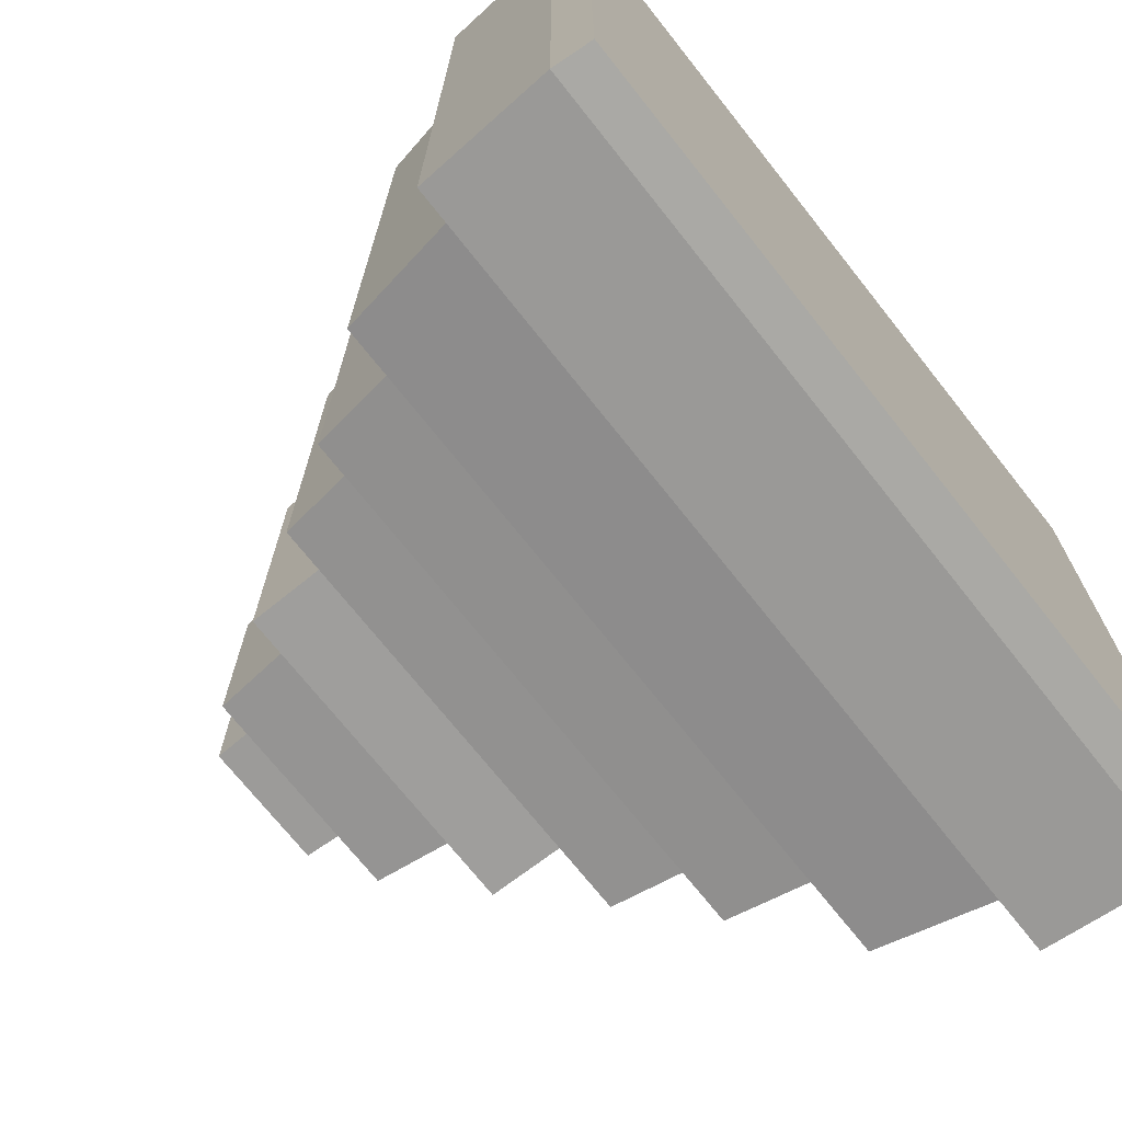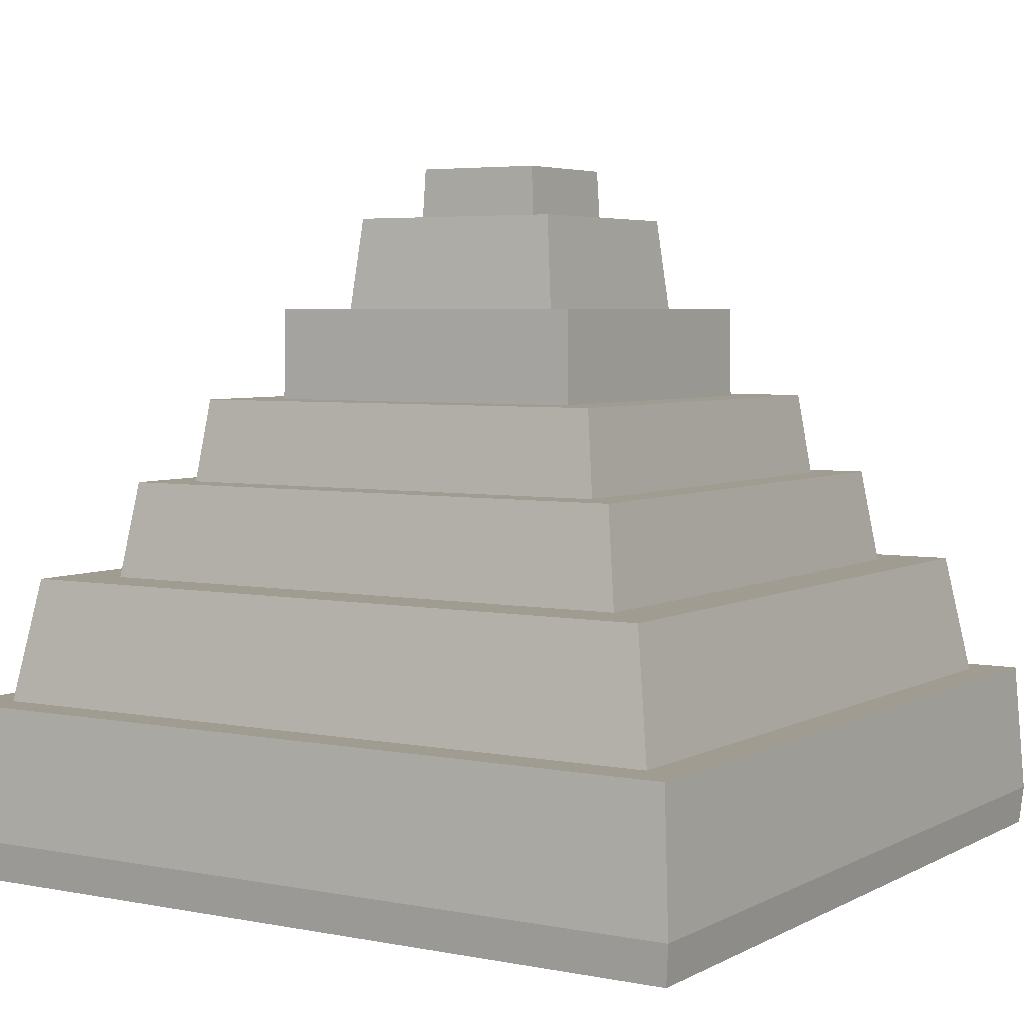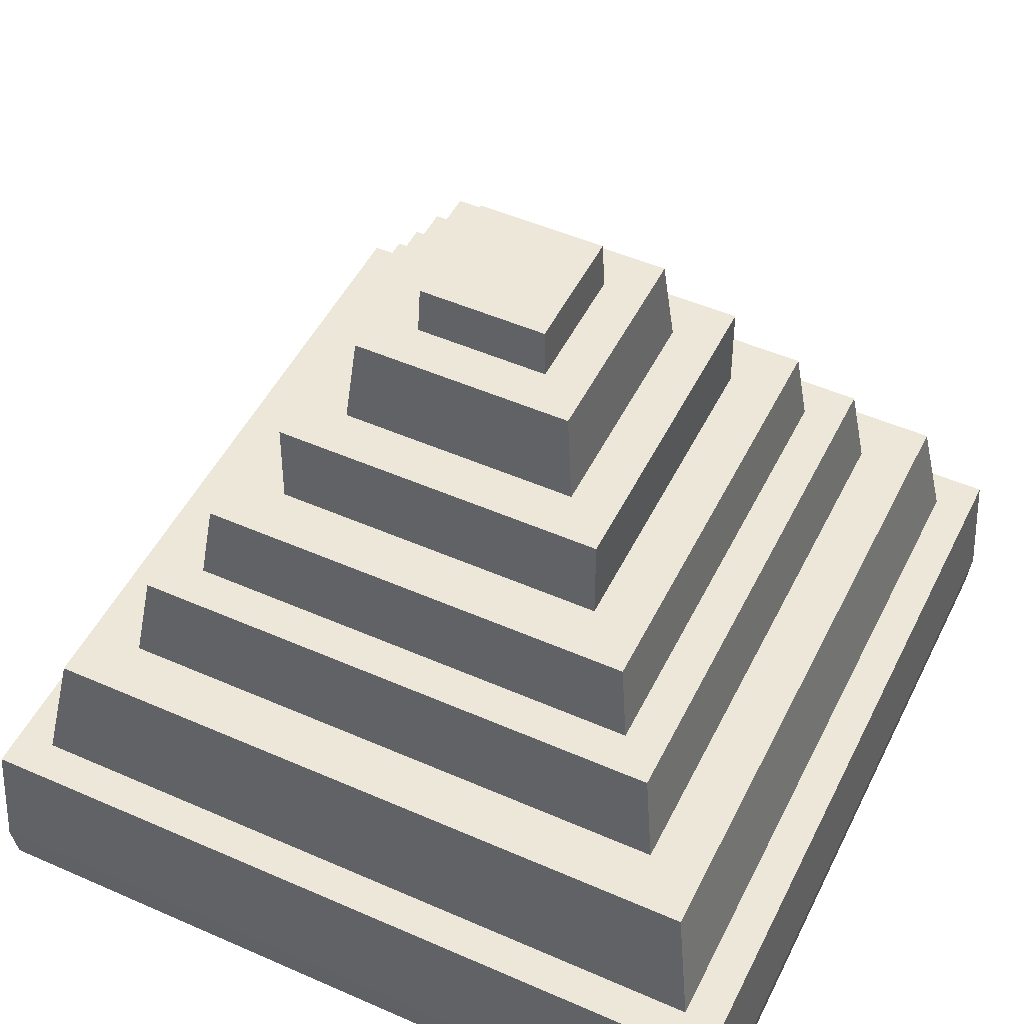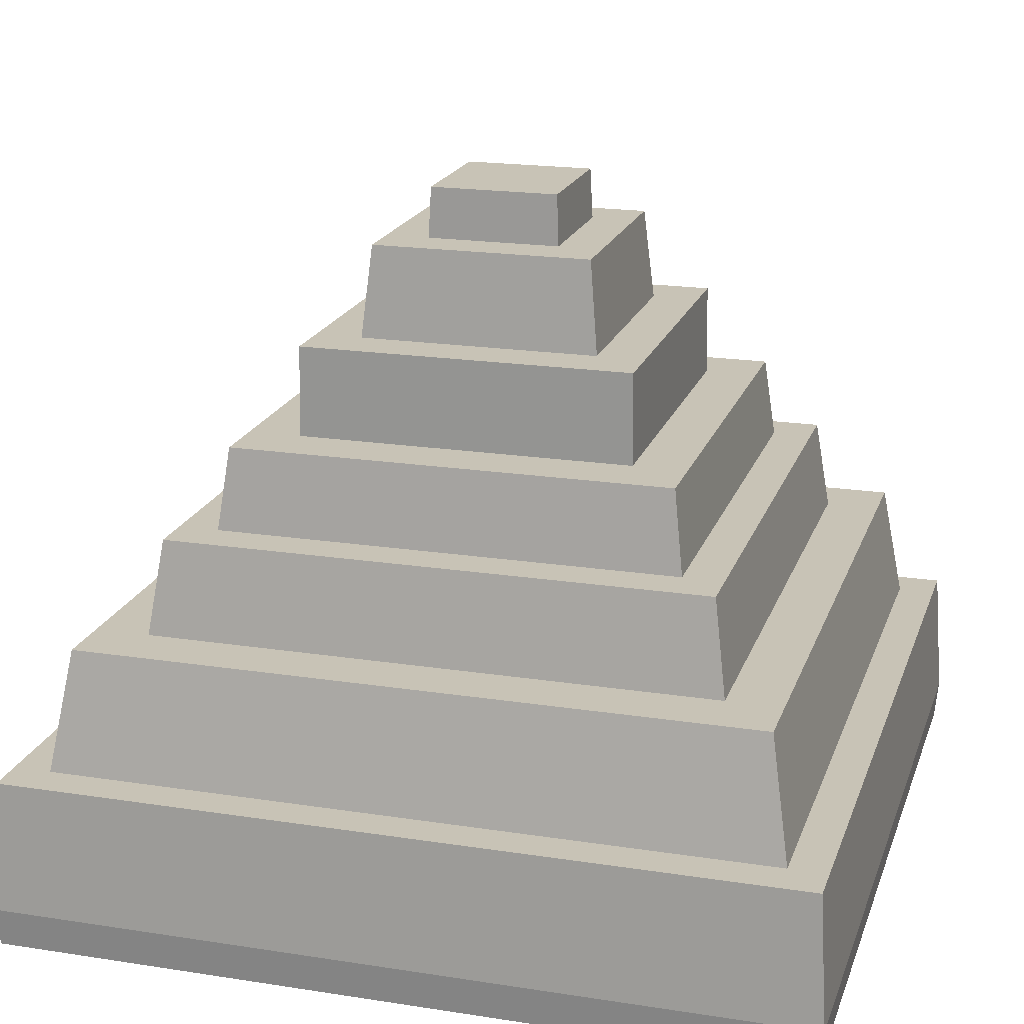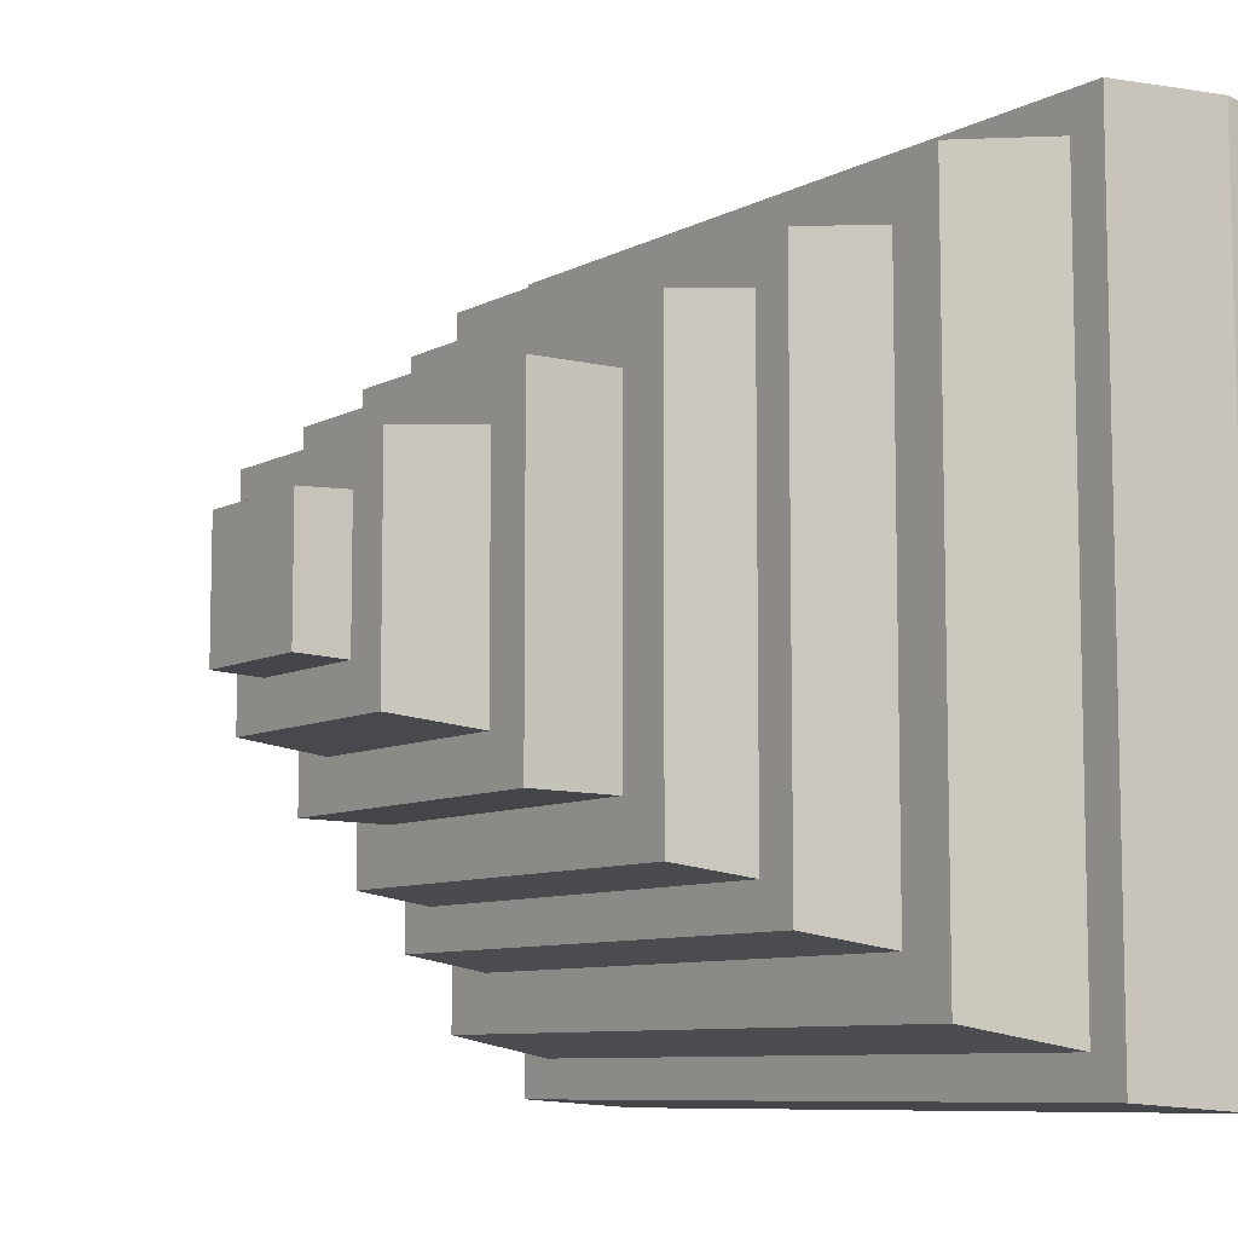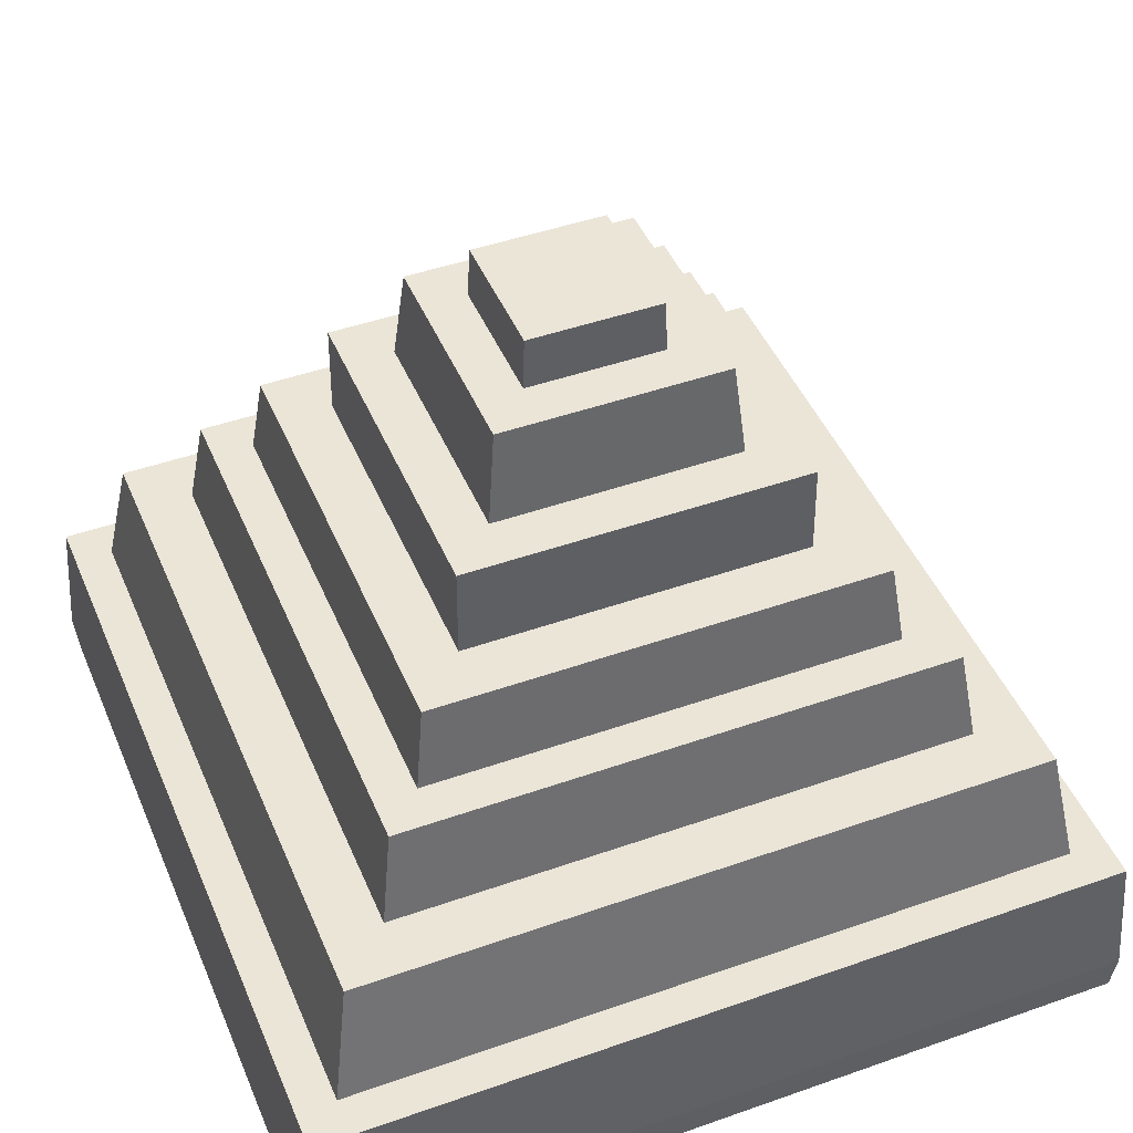
<metadata>
{"format":"obj","ext":"obj","renderer":"f3d","projection":"perspective","resolution":1024,"background":"white","views":[{"elev":-71.6,"azim":-51.6,"up":"+Z"},{"elev":4.5,"azim":122.1,"up":"+Y"},{"elev":49.8,"azim":115.8,"up":"+Y"},{"elev":19.4,"azim":16.2,"up":"+Y"},{"elev":-8.5,"azim":-126.2,"up":"+Z"},{"elev":45.6,"azim":-22.1,"up":"+Y"}]}
</metadata>
<code>
o Cube.002_Cube.009
v 1.863 -1.07 -0.9621
v 1.863 -1.07 1.012
v 1.854 -1.163 1.003
v 1.854 -1.163 -0.9534
v -0.1114 -1.07 1.012
v -0.1028 -1.163 1.003
v -0.1114 -1.07 -0.9621
v -0.1028 -1.163 -0.9534
v 0.7213 0.5381 -0.1293
v 0.7213 0.5381 0.1793
v 1.03 0.5381 0.1793
v 1.03 0.5381 -0.1293
v -0.09083 -0.7491 -0.9414
v 1.842 -0.7491 -0.9414
v -0.09083 -0.7491 0.9914
v 1.842 -0.7491 0.9914
v 1.7 -0.454 -0.799
v 1.7 -0.454 0.849
v 1.75 -0.7491 0.899
v 1.75 -0.7491 -0.849
v 0.05159 -0.454 0.849
v 0.001598 -0.7491 0.899
v 0.05159 -0.454 -0.799
v 0.001598 -0.7491 -0.849
v 0.1853 -0.454 -0.6653
v 1.566 -0.454 -0.6653
v 0.1853 -0.454 0.7152
v 1.566 -0.454 0.7152
v 1.532 -0.2238 -0.6317
v 1.532 -0.2238 0.6817
v 0.2189 -0.2238 0.6817
v 0.2189 -0.2238 -0.6317
v 0.3165 -0.2238 -0.5341
v 1.435 -0.2238 -0.5341
v 0.3165 -0.2238 0.5841
v 1.435 -0.2238 0.5841
v 1.409 -0.02446 -0.5083
v 1.409 -0.02446 0.5583
v 0.3423 -0.02446 0.5583
v 0.3423 -0.02446 -0.5084
v 0.4709 -0.02446 -0.3798
v 1.28 -0.02446 -0.3798
v 0.4709 -0.02446 0.4297
v 1.28 -0.02446 0.4297
v 1.278 0.1948 -0.3771
v 1.278 0.1948 0.4271
v 0.4735 0.1948 0.4271
v 0.4735 0.1948 -0.3771
v 0.5877 0.1948 -0.2629
v 1.163 0.1948 -0.2629
v 0.5877 0.1948 0.3129
v 1.163 0.1948 0.3129
v 1.141 0.4161 -0.2402
v 1.141 0.4161 0.2902
v 0.6104 0.4161 0.2902
v 0.6104 0.4161 -0.2402
v 0.7159 0.4161 -0.1347
v 1.035 0.4161 -0.1347
v 0.7159 0.4161 0.1846
v 1.035 0.4161 0.1846
f 2 3 4
f 2 5 6
f 5 7 8
f 1 4 8
f 3 6 8
f 10 11 12
f 13 14 1
f 13 7 5
f 15 5 2
f 14 16 2
f 18 19 20
f 21 22 19
f 23 24 22
f 23 17 20
f 19 16 14
f 19 22 15
f 22 24 13
f 20 14 13
f 26 17 23
f 25 23 21
f 27 21 18
f 26 28 18
f 30 28 26
f 30 31 27
f 31 32 25
f 29 26 25
f 33 34 29
f 33 32 31
f 35 31 30
f 36 30 29
f 37 38 36
f 39 35 36
f 40 33 35
f 37 34 33
f 42 37 40
f 41 40 39
f 43 39 38
f 44 38 37
f 46 44 42
f 46 47 43
f 48 41 43
f 45 42 41
f 49 50 45
f 49 48 47
f 51 47 46
f 52 46 45
f 54 52 50
f 54 55 51
f 56 49 51
f 53 50 49
f 58 53 56
f 57 56 55
f 60 59 55
f 60 54 53
f 12 11 60
f 10 59 60
f 10 9 57
f 9 12 58
f 1 2 4
f 3 2 6
f 6 5 8
f 7 1 8
f 4 3 8
f 9 10 12
f 7 13 1
f 15 13 5
f 16 15 2
f 1 14 2
f 17 18 20
f 18 21 19
f 21 23 22
f 24 23 20
f 20 19 14
f 16 19 15
f 15 22 13
f 24 20 13
f 25 26 23
f 27 25 21
f 28 27 18
f 17 26 18
f 29 30 26
f 28 30 27
f 27 31 25
f 32 29 25
f 32 33 29
f 35 33 31
f 36 35 30
f 34 36 29
f 34 37 36
f 38 39 36
f 39 40 35
f 40 37 33
f 41 42 40
f 43 41 39
f 44 43 38
f 42 44 37
f 45 46 42
f 44 46 43
f 47 48 43
f 48 45 41
f 48 49 45
f 51 49 47
f 52 51 46
f 50 52 45
f 53 54 50
f 52 54 51
f 55 56 51
f 56 53 49
f 57 58 56
f 59 57 55
f 54 60 55
f 58 60 53
f 58 12 60
f 11 10 60
f 59 10 57
f 57 9 58

</code>
